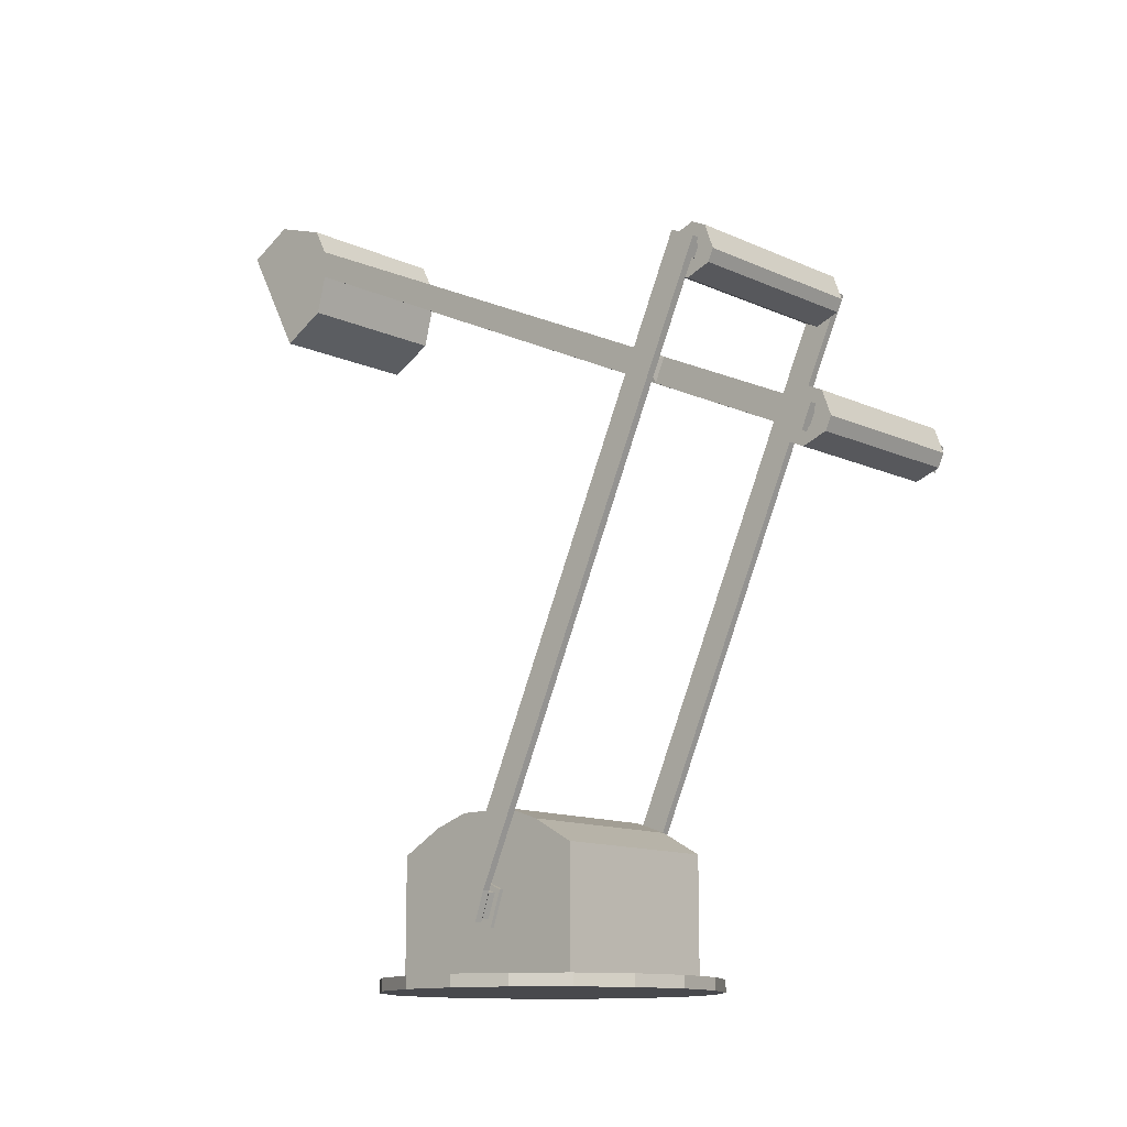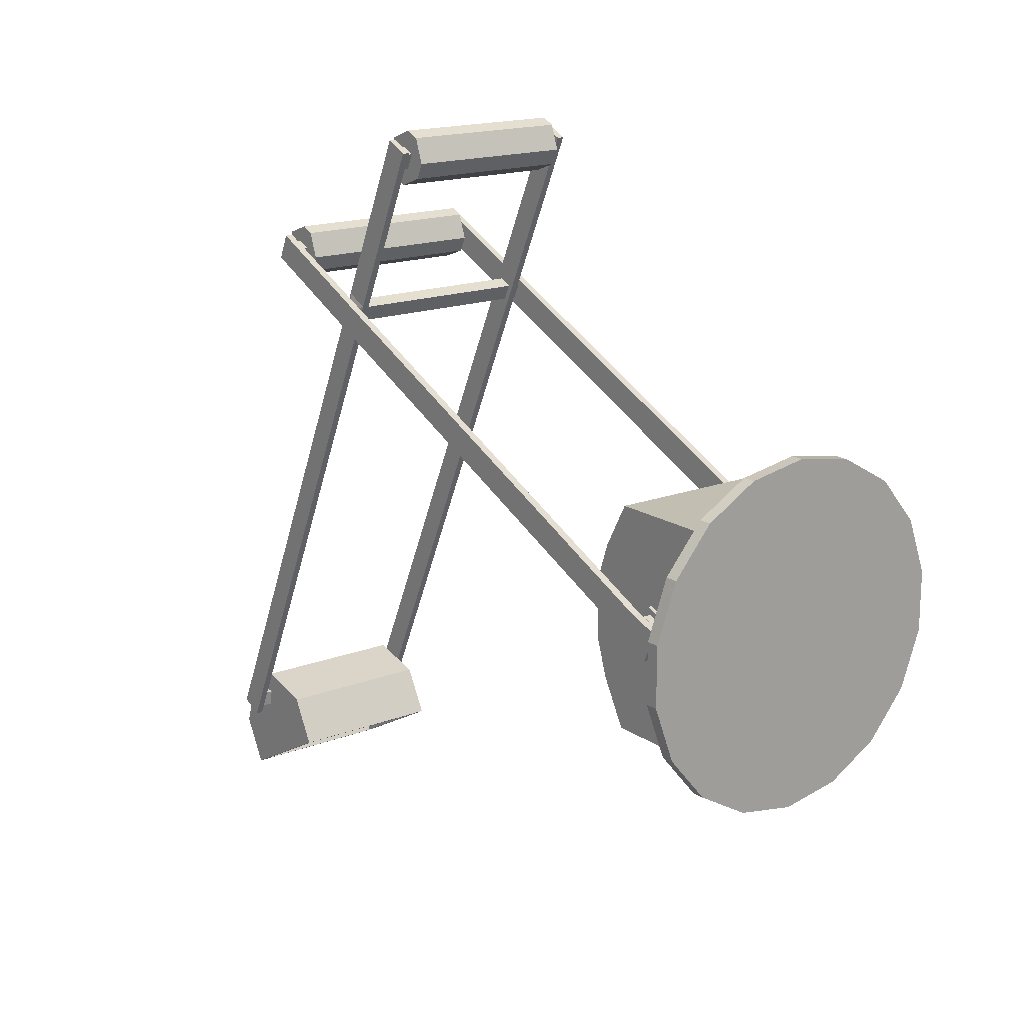
<metadata>
{"format":"obj","ext":"obj","renderer":"f3d","projection":"perspective","resolution":1024,"background":"white","views":[{"elev":-12.5,"azim":-46.8,"up":"+Y"},{"elev":17.1,"azim":-37.3,"up":"+Z"}]}
</metadata>
<code>
v 0.3161 0.933 0.1214
v 0.3161 0.9166 0.1185
v 0.3009 0.9163 0.1184
v 0.3009 0.9333 0.1215
v 0.3161 0.9134 0.1366
v 0.3009 0.9131 0.1365
v 0.3161 0.9298 0.1395
v 0.3009 0.9301 0.1396
v 0.1049 0.9328 0.1215
v 0.1049 0.9296 0.1393
v 0.1202 0.9306 0.1399
v 0.1202 0.9336 0.1213
v 0.1049 0.9136 0.1364
v 0.1202 0.9128 0.1367
v 0.1049 0.9168 0.1187
v 0.1202 0.9158 0.1181
v 0.1049 0.645 0.7068
v 0.3161 0.645 0.7068
v 0.3161 0.6598 0.7136
v 0.1049 0.6598 0.7136
v 0.1005 0.7423 0.7518
v 0.3206 0.7423 0.7518
v 0.3206 0.7526 0.7797
v 0.1005 0.7526 0.7797
v 0.3206 0.7614 0.7606
v 0.3206 0.7662 0.786
v 0.3206 0.7751 0.7669
v 0.3206 0.7942 0.7757
v 0.1005 0.7662 0.786
v 0.1005 0.7942 0.7757
v 0.1005 0.7918 0.7306
v 0.1005 0.783 0.7497
v 0.1005 0.8021 0.7586
v 0.3206 0.8021 0.7586
v 0.3206 0.783 0.7497
v 0.3206 0.7918 0.7306
v 0.3206 0.7782 0.7243
v 0.3206 0.7693 0.7434
v 0.3206 0.7502 0.7346
v 0.1005 0.7782 0.7243
v 0.1005 0.7502 0.7346
v 0.1005 0.7693 0.7434
v 0.1005 0.7614 0.7606
v 0.1005 0.7751 0.7669
v 0.1143 0.5754 0.8576
v 0.3067 0.5754 0.8576
v 0.3067 0.5477 0.8678
v 0.1143 0.5477 0.8678
v 0.3067 0.5666 0.8765
v 0.3067 0.6003 0.8921
v 0.3067 0.5814 0.8833
v 0.3067 0.5901 0.8644
v 0.1143 0.5901 0.8644
v 0.1143 0.5814 0.8833
v 0.1143 0.6003 0.8921
v 0.3067 0.5498 0.9129
v 0.1143 0.5498 0.9129
v 0.1143 0.5396 0.8852
v 0.3067 0.5396 0.8852
v 0.3067 0.5585 0.894
v 0.3067 0.5645 0.9197
v 0.3067 0.5733 0.9008
v 0.3067 0.5922 0.9095
v 0.1143 0.5645 0.9197
v 0.1143 0.5922 0.9095
v 0.1143 0.5666 0.8765
v 0.1143 0.5585 0.894
v 0.1143 0.5733 0.9008
v 0.3392 0.1096 0.4333
v 0.3392 0.1405 0.4494
v 0.3392 0.1274 0.4776
v 0.3392 0.09438 0.4662
v 0.3135 0.09009 0.4681
v 0.3183 0.09009 0.4681
v 0.3183 0.129 0.4816
v 0.3135 0.129 0.4816
v 0.3135 0.1082 0.4289
v 0.3183 0.1082 0.4289
v 0.3135 0.1446 0.4479
v 0.3183 0.1446 0.4479
v 0.3183 0.09848 0.4645
v 0.3183 0.1258 0.474
v 0.3183 0.1111 0.4373
v 0.3183 0.1366 0.4506
v 0.3271 0.09848 0.4645
v 0.3271 0.1258 0.474
v 0.3271 0.1111 0.4373
v 0.3271 0.1366 0.4506
v 0.3306 0.09438 0.4662
v 0.3306 0.1274 0.4776
v 0.3306 0.1096 0.4333
v 0.3306 0.1405 0.4494
v 0.3306 0.7781 0.775
v 0.3392 0.7781 0.775
v 0.3392 0.7911 0.7468
v 0.3306 0.7911 0.7468
v 0.3306 0.6495 0.6813
v 0.3392 0.6495 0.6813
v 0.3306 0.6364 0.7096
v 0.3392 0.6364 0.7096
v 0.3306 0.6763 0.6937
v 0.3392 0.6763 0.6937
v 0.3392 0.6632 0.722
v 0.3306 0.6632 0.722
v 0.3306 0.7664 0.7353
v 0.3392 0.7664 0.7353
v 0.3306 0.7533 0.7636
v 0.3392 0.7533 0.7636
v 0.3306 0.6525 0.6894
v 0.3306 0.6682 0.6967
v 0.3306 0.6445 0.7066
v 0.3306 0.6602 0.7138
v 0.3306 0.7693 0.7434
v 0.3306 0.783 0.7497
v 0.3306 0.7614 0.7606
v 0.3306 0.7751 0.7669
v 0.3252 0.6525 0.6894
v 0.3252 0.6682 0.6967
v 0.3252 0.6445 0.7066
v 0.3252 0.6602 0.7138
v 0.3241 0.6499 0.6815
v 0.3241 0.6758 0.6935
v 0.3241 0.6369 0.7098
v 0.3241 0.6628 0.7217
v 0.3241 0.9137 0.1106
v 0.3161 0.9137 0.1106
v 0.3161 0.9396 0.1226
v 0.3241 0.9396 0.1226
v 0.3161 0.6369 0.7098
v 0.3161 0.6499 0.6815
v 0.3241 0.5763 0.9089
v 0.3161 0.5763 0.9089
v 0.3161 0.5504 0.897
v 0.3241 0.5504 0.897
v 0.3161 0.6758 0.6935
v 0.3161 0.6628 0.7217
v 0.3241 0.9269 0.15
v 0.3161 0.9269 0.15
v 0.3241 0.901 0.1381
v 0.3161 0.901 0.1381
v 0.3241 0.5636 0.8684
v 0.3161 0.5636 0.8684
v 0.3241 0.5895 0.8803
v 0.3161 0.5895 0.8803
v 0.3161 0.5814 0.8833
v 0.3161 0.5733 0.9008
v 0.3161 0.5666 0.8765
v 0.3161 0.5585 0.894
v 0.3161 0.6529 0.6897
v 0.3161 0.6677 0.6965
v 0.09699 0.901 0.1381
v 0.09699 0.9137 0.1106
v 0.1049 0.9137 0.1106
v 0.1049 0.901 0.1381
v 0.09699 0.9269 0.15
v 0.09699 0.9396 0.1226
v 0.1049 0.9269 0.15
v 0.1049 0.9396 0.1226
v 0.1049 0.6677 0.6965
v 0.1049 0.6529 0.6897
v 0.1049 0.6628 0.7217
v 0.1049 0.6758 0.6935
v 0.1049 0.6369 0.7098
v 0.1049 0.6499 0.6815
v 0.1049 0.5585 0.894
v 0.1049 0.5733 0.9008
v 0.1049 0.5666 0.8765
v 0.1049 0.5814 0.8833
v 0.1049 0.5504 0.897
v 0.1049 0.5763 0.9089
v 0.1049 0.5636 0.8684
v 0.1049 0.5895 0.8803
v 0.09699 0.5895 0.8803
v 0.09699 0.5763 0.9089
v 0.09699 0.5636 0.8684
v 0.09699 0.5504 0.897
v 0.09699 0.6628 0.7217
v 0.09699 0.6369 0.7098
v 0.09699 0.6499 0.6815
v 0.09699 0.6758 0.6935
v 0.0959 0.6602 0.7138
v 0.0959 0.6682 0.6967
v 0.0959 0.6445 0.7066
v 0.0959 0.6525 0.6894
v 0.09046 0.7751 0.7669
v 0.09046 0.783 0.7497
v 0.09046 0.7614 0.7606
v 0.09046 0.7693 0.7434
v 0.09046 0.6602 0.7138
v 0.09046 0.6682 0.6967
v 0.09046 0.6445 0.7066
v 0.09046 0.6525 0.6894
v 0.09046 0.7781 0.775
v 0.09046 0.7911 0.7468
v 0.09046 0.7533 0.7636
v 0.09046 0.7664 0.7353
v 0.09046 0.6632 0.722
v 0.09046 0.6763 0.6937
v 0.09046 0.6364 0.7096
v 0.09046 0.6495 0.6813
v 0.08184 0.7533 0.7636
v 0.08184 0.7781 0.775
v 0.08184 0.7911 0.7468
v 0.08184 0.7664 0.7353
v 0.08184 0.6632 0.722
v 0.08184 0.6763 0.6937
v 0.08184 0.6364 0.7096
v 0.08184 0.6495 0.6813
v 0.08184 0.1274 0.4776
v 0.08184 0.1405 0.4494
v 0.09046 0.1274 0.4776
v 0.09046 0.1405 0.4494
v 0.09046 0.1096 0.4333
v 0.08184 0.1096 0.4333
v 0.09046 0.09438 0.4662
v 0.08184 0.09438 0.4662
v 0.09397 0.1366 0.4506
v 0.09397 0.1258 0.474
v 0.09397 0.1111 0.4373
v 0.09397 0.09848 0.4645
v 0.1028 0.1366 0.4506
v 0.1028 0.1258 0.474
v 0.1028 0.1111 0.4373
v 0.1028 0.09848 0.4645
v 0.1028 0.1446 0.4479
v 0.1028 0.129 0.4816
v 0.1028 0.1082 0.4289
v 0.1028 0.09009 0.4681
v 0.1075 0.1446 0.4479
v 0.1075 0.129 0.4816
v 0.1075 0.1082 0.4289
v 0.1075 0.09009 0.4681
v 0.1557 0.03893 0.5779
v 0.1461 0.03893 0.6322
v 0.2105 0.03893 0.6435
v 0.2653 0.03893 0.5779
v 0.2653 0.03893 0.3324
v 0.275 0.03893 0.2781
v 0.2105 0.03893 0.2668
v 0.1557 0.03893 0.3324
v 0.275 0.025 0.2781
v 0.2105 0.025 0.2668
v 0.3316 0.03893 0.3108
v 0.3316 0.025 0.3108
v 0.3737 0.03893 0.361
v 0.3737 0.025 0.361
v 0.3961 0.03893 0.4224
v 0.3961 0.025 0.4224
v 0.3961 0.03893 0.4879
v 0.3961 0.025 0.4879
v 0.3737 0.03893 0.5493
v 0.3737 0.025 0.5493
v 0.3316 0.03893 0.5995
v 0.3316 0.025 0.5995
v 0.275 0.03893 0.6322
v 0.275 0.025 0.6322
v 0.2105 0.025 0.6435
v 0.3135 0.03893 0.5779
v 0.3135 0.03893 0.5353
v 0.3135 0.03893 0.483
v 0.3135 0.03893 0.4273
v 0.3135 0.03893 0.375
v 0.3135 0.03893 0.3324
v 0.1461 0.03893 0.2781
v 0.08943 0.03893 0.3108
v 0.1075 0.03893 0.3324
v 0.04738 0.03893 0.361
v 0.1075 0.03893 0.375
v 0.025 0.03893 0.4224
v 0.1075 0.03893 0.4273
v 0.025 0.03893 0.4879
v 0.1075 0.03893 0.483
v 0.04738 0.03893 0.5493
v 0.1075 0.03893 0.5353
v 0.08943 0.03893 0.5995
v 0.1075 0.03893 0.5779
v 0.1461 0.025 0.6322
v 0.08943 0.025 0.5995
v 0.04738 0.025 0.5493
v 0.025 0.025 0.4879
v 0.025 0.025 0.4224
v 0.04738 0.025 0.361
v 0.08943 0.025 0.3108
v 0.1461 0.025 0.2781
v 0.3135 0.1741 0.5779
v 0.3135 0.2011 0.5288
v 0.262 0.2011 0.5288
v 0.2653 0.1741 0.5779
v 0.3135 0.2146 0.4903
v 0.3135 0.2011 0.3815
v 0.3135 0.2146 0.4221
v 0.3135 0.1741 0.3324
v 0.2653 0.1741 0.3324
v 0.262 0.2011 0.3815
v 0.262 0.2146 0.4221
v 0.262 0.2146 0.4903
v 0.1075 0.2146 0.4221
v 0.1075 0.2146 0.4903
v 0.1557 0.1741 0.5779
v 0.159 0.2011 0.5288
v 0.159 0.2146 0.4903
v 0.159 0.2146 0.4221
v 0.159 0.2011 0.3815
v 0.1557 0.1741 0.3324
v 0.1075 0.2011 0.5288
v 0.1075 0.2011 0.3815
v 0.1075 0.1741 0.3324
v 0.1075 0.1741 0.5779
v 0.3009 0.9128 0.162
v 0.3009 0.9547 0.1391
v 0.3009 0.8492 0.1452
v 0.3009 0.975 0.07659
v 0.1202 0.9547 0.1391
v 0.1202 0.9128 0.162
v 0.1202 0.975 0.07659
v 0.1202 0.8492 0.1452
v 0.2948 0.8515 0.1366
v 0.2576 0.8961 0.1123
v 0.2576 0.9219 0.09822
v 0.2948 0.9665 0.07387
v 0.1263 0.8515 0.1366
v 0.1634 0.8961 0.1123
v 0.1263 0.9665 0.07387
v 0.1634 0.9219 0.09822
v 0.2948 0.8265 0.0907
v 0.2948 0.9415 0.02793
v 0.1263 0.8265 0.0907
v 0.1263 0.9415 0.02793
v 0.3009 0.8211 0.09364
v 0.3009 0.9468 0.025
v 0.1202 0.8211 0.09364
v 0.1202 0.9468 0.025
v 0.2576 0.8833 0.0887
v 0.2576 0.9091 0.07462
v 0.1634 0.8833 0.0887
v 0.1634 0.9091 0.07462
f 1 2 3
f 2 5 6
f 5 7 8
f 7 1 4
f 9 10 11
f 10 13 14
f 13 15 16
f 15 9 12
f 17 18 19
f 21 22 23
f 22 25 23
f 26 27 28
f 29 26 28
f 31 32 33
f 34 35 36
f 37 38 39
f 40 37 39
f 38 37 36
f 32 31 40
f 42 40 41
f 25 22 39
f 42 41 21
f 43 21 24
f 27 26 23
f 43 24 29
f 44 29 30
f 35 34 28
f 36 31 33
f 44 30 33
f 45 46 47
f 46 49 47
f 50 51 52
f 53 54 55
f 56 57 58
f 59 60 56
f 61 62 63
f 64 61 63
f 49 46 52
f 54 53 45
f 66 45 48
f 60 59 47
f 66 48 58
f 67 58 57
f 62 61 56
f 67 57 64
f 68 64 65
f 51 50 63
f 52 53 55
f 68 65 55
f 29 24 23
f 33 30 28
f 40 31 36
f 21 41 39
f 58 48 47
f 64 57 56
f 55 65 63
f 45 53 52
f 69 70 71
f 73 74 75
f 77 78 74
f 79 80 78
f 76 75 80
f 74 81 82
f 78 83 81
f 80 84 83
f 75 82 84
f 81 85 86
f 83 87 85
f 84 88 87
f 82 86 88
f 85 89 90
f 87 91 89
f 88 92 91
f 86 90 92
f 89 72 71
f 91 69 72
f 92 70 69
f 93 94 95
f 92 97 98
f 90 99 97
f 71 100 99
f 70 98 100
f 97 101 102
f 100 103 104
f 98 102 103
f 101 105 106
f 104 107 105
f 103 108 107
f 102 106 108
f 105 96 95
f 108 94 93
f 106 95 94
f 97 109 110
f 99 111 109
f 104 112 111
f 101 110 112
f 105 113 114
f 107 115 113
f 93 116 115
f 96 114 116
f 109 117 118
f 111 119 117
f 112 120 119
f 110 118 120
f 113 38 35
f 115 25 38
f 116 27 25
f 114 35 27
f 117 121 122
f 119 123 121
f 120 124 123
f 118 122 124
f 125 126 127
f 123 129 130
f 131 132 133
f 122 135 136
f 122 137 138
f 121 139 137
f 130 140 139
f 135 138 140
f 123 141 142
f 124 143 141
f 136 144 143
f 129 142 144
f 141 134 133
f 143 131 134
f 144 132 131
f 144 145 146
f 142 147 145
f 133 148 147
f 132 146 148
f 145 51 62
f 147 49 51
f 148 60 49
f 146 62 60
f 130 149 150
f 129 18 149
f 136 19 18
f 135 150 19
f 137 128 127
f 139 125 128
f 140 126 125
f 151 152 153
f 155 156 152
f 157 158 156
f 20 19 150
f 160 149 18
f 159 150 149
f 161 20 159
f 163 17 20
f 164 160 17
f 162 159 160
f 165 67 68
f 167 66 67
f 168 54 66
f 166 68 54
f 169 165 166
f 171 167 165
f 172 168 167
f 170 166 168
f 173 174 170
f 175 176 174
f 171 169 176
f 161 172 171
f 177 173 172
f 178 175 173
f 163 171 175
f 164 154 157
f 179 151 154
f 180 155 151
f 162 157 155
f 177 161 162
f 176 169 170
f 179 164 163
f 156 158 153
f 181 177 180
f 183 178 177
f 184 179 178
f 182 180 179
f 185 44 32
f 187 43 44
f 188 42 43
f 186 32 42
f 189 181 182
f 191 183 181
f 192 184 183
f 190 182 184
f 193 185 186
f 195 187 185
f 196 188 187
f 194 186 188
f 197 189 190
f 199 191 189
f 200 192 191
f 198 190 192
f 201 202 203
f 195 193 202
f 204 203 194
f 205 201 204
f 197 195 201
f 198 196 195
f 206 204 196
f 207 205 206
f 199 197 205
f 208 206 198
f 209 207 208
f 211 199 207
f 212 200 199
f 210 208 200
f 194 203 202
f 213 214 210
f 215 216 214
f 211 209 216
f 217 212 211
f 219 213 212
f 220 215 213
f 218 211 215
f 221 217 218
f 223 219 217
f 224 220 219
f 222 218 220
f 225 221 222
f 227 223 221
f 228 224 223
f 226 222 224
f 229 225 226
f 231 227 225
f 232 228 227
f 230 226 228
f 216 209 210
f 127 1 7
f 138 7 5
f 140 5 2
f 126 2 1
f 153 15 13
f 154 13 10
f 157 10 9
f 158 9 15
f 233 234 235
f 236 233 235
f 237 238 239
f 240 237 239
f 239 238 241
f 238 243 244
f 243 245 246
f 245 247 248
f 247 249 250
f 249 251 252
f 251 253 254
f 253 255 256
f 255 235 257
f 253 258 236
f 251 259 258
f 249 260 259
f 247 261 260
f 245 262 261
f 243 263 262
f 238 237 263
f 264 240 239
f 265 266 240
f 267 268 266
f 269 270 268
f 271 272 270
f 273 274 272
f 275 276 274
f 234 233 276
f 235 255 236
f 242 241 244
f 277 257 235
f 278 277 234
f 279 278 275
f 280 279 273
f 281 280 271
f 282 281 269
f 283 282 267
f 284 283 265
f 242 284 264
f 285 286 287
f 258 285 288
f 259 286 285
f 260 289 286
f 262 290 291
f 263 292 290
f 237 293 292
f 294 290 292
f 295 291 290
f 296 289 291
f 287 286 289
f 260 73 76
f 261 77 73
f 291 77 261
f 289 76 79
f 297 229 230
f 270 231 297
f 272 232 231
f 298 230 272
f 299 288 287
f 300 287 296
f 301 296 295
f 302 295 294
f 303 294 293
f 301 298 305
f 302 297 298
f 303 306 297
f 304 307 306
f 240 304 293
f 266 307 304
f 268 306 307
f 270 297 306
f 274 305 298
f 276 308 305
f 233 299 308
f 236 288 299
f 299 300 305
f 231 229 297
f 230 232 272
f 291 79 77
f 309 8 310
f 311 6 309
f 312 3 311
f 310 8 4
f 313 14 11
f 315 12 11
f 16 12 315
f 14 16 316
f 317 318 319
f 321 322 318
f 323 324 322
f 320 319 324
f 325 317 320
f 327 321 317
f 328 323 321
f 326 320 323
f 329 325 326
f 331 327 325
f 332 328 327
f 330 326 328
f 313 314 309
f 314 316 311
f 332 331 316
f 329 330 312
f 310 312 315
f 330 332 315
f 331 329 311
f 316 314 14
f 315 316 16
f 312 4 3
f 311 3 6
f 309 6 8
f 318 333 334
f 322 335 333
f 324 336 335
f 319 334 336
f 336 334 333
f 1 3 4
f 2 6 3
f 5 8 6
f 7 4 8
f 9 11 12
f 10 14 11
f 13 16 14
f 15 12 16
f 17 19 20
f 21 23 24
f 29 28 30
f 40 39 41
f 38 36 35
f 32 40 42
f 25 39 38
f 42 21 43
f 27 23 25
f 43 29 44
f 35 28 27
f 36 33 34
f 44 33 32
f 45 47 48
f 56 58 59
f 64 63 65
f 49 52 51
f 54 45 66
f 60 47 49
f 66 58 67
f 62 56 60
f 67 64 68
f 51 63 62
f 52 55 50
f 68 55 54
f 29 23 26
f 33 28 34
f 40 36 37
f 21 39 22
f 58 47 59
f 64 56 61
f 55 63 50
f 45 52 46
f 69 71 72
f 73 75 76
f 77 74 73
f 79 78 77
f 76 80 79
f 74 82 75
f 78 81 74
f 80 83 78
f 75 84 80
f 81 86 82
f 83 85 81
f 84 87 83
f 82 88 84
f 85 90 86
f 87 89 85
f 88 91 87
f 86 92 88
f 89 71 90
f 91 72 89
f 92 69 91
f 93 95 96
f 92 98 70
f 90 97 92
f 71 99 90
f 70 100 71
f 97 102 98
f 100 104 99
f 98 103 100
f 101 106 102
f 104 105 101
f 103 107 104
f 102 108 103
f 105 95 106
f 108 93 107
f 106 94 108
f 97 110 101
f 99 109 97
f 104 111 99
f 101 112 104
f 105 114 96
f 107 113 105
f 93 115 107
f 96 116 93
f 109 118 110
f 111 117 109
f 112 119 111
f 110 120 112
f 113 35 114
f 115 38 113
f 116 25 115
f 114 27 116
f 117 122 118
f 119 121 117
f 120 123 119
f 118 124 120
f 125 127 128
f 123 130 121
f 131 133 134
f 122 136 124
f 122 138 135
f 121 137 122
f 130 139 121
f 135 140 130
f 123 142 129
f 124 141 123
f 136 143 124
f 129 144 136
f 141 133 142
f 143 134 141
f 144 131 143
f 144 146 132
f 142 145 144
f 133 147 142
f 132 148 133
f 145 62 146
f 147 51 145
f 148 49 147
f 146 60 148
f 130 150 135
f 129 149 130
f 136 18 129
f 135 19 136
f 137 127 138
f 139 128 137
f 140 125 139
f 151 153 154
f 155 152 151
f 157 156 155
f 20 150 159
f 160 18 17
f 159 149 160
f 161 159 162
f 163 20 161
f 164 17 163
f 162 160 164
f 165 68 166
f 167 67 165
f 168 66 167
f 166 54 168
f 169 166 170
f 171 165 169
f 172 167 171
f 170 168 172
f 173 170 172
f 175 174 173
f 171 176 175
f 161 171 163
f 177 172 161
f 178 173 177
f 163 175 178
f 164 157 162
f 179 154 164
f 180 151 179
f 162 155 180
f 177 162 180
f 176 170 174
f 179 163 178
f 156 153 152
f 181 180 182
f 183 177 181
f 184 178 183
f 182 179 184
f 185 32 186
f 187 44 185
f 188 43 187
f 186 42 188
f 189 182 190
f 191 181 189
f 192 183 191
f 190 184 192
f 193 186 194
f 195 185 193
f 196 187 195
f 194 188 196
f 197 190 198
f 199 189 197
f 200 191 199
f 198 192 200
f 201 203 204
f 195 202 201
f 204 194 196
f 205 204 206
f 197 201 205
f 198 195 197
f 206 196 198
f 207 206 208
f 199 205 207
f 208 198 200
f 209 208 210
f 211 207 209
f 212 199 211
f 210 200 212
f 194 202 193
f 213 210 212
f 215 214 213
f 211 216 215
f 217 211 218
f 219 212 217
f 220 213 219
f 218 215 220
f 221 218 222
f 223 217 221
f 224 219 223
f 222 220 224
f 225 222 226
f 227 221 225
f 228 223 227
f 226 224 228
f 229 226 230
f 231 225 229
f 232 227 231
f 230 228 232
f 216 210 214
f 127 7 138
f 138 5 140
f 140 2 126
f 126 1 127
f 153 13 154
f 154 10 157
f 157 9 158
f 158 15 153
f 239 241 242
f 238 244 241
f 243 246 244
f 245 248 246
f 247 250 248
f 249 252 250
f 251 254 252
f 253 256 254
f 255 257 256
f 253 236 255
f 251 258 253
f 249 259 251
f 247 260 249
f 245 261 247
f 243 262 245
f 238 263 243
f 265 240 264
f 267 266 265
f 269 268 267
f 271 270 269
f 273 272 271
f 275 274 273
f 234 276 275
f 242 244 246
f 242 246 248
f 242 248 250
f 242 250 252
f 242 252 254
f 242 254 256
f 242 256 257
f 242 257 277
f 242 277 278
f 242 278 279
f 242 279 280
f 242 280 281
f 242 281 282
f 242 282 283
f 242 283 284
f 277 235 234
f 278 234 275
f 279 275 273
f 280 273 271
f 281 271 269
f 282 269 267
f 283 267 265
f 284 265 264
f 242 264 239
f 285 287 288
f 258 288 236
f 259 285 258
f 260 286 259
f 262 291 261
f 263 290 262
f 237 292 263
f 294 292 293
f 295 290 294
f 296 291 295
f 287 289 296
f 260 76 289
f 261 73 260
f 289 79 291
f 297 230 298
f 272 231 270
f 299 287 300
f 300 296 301
f 301 295 302
f 302 294 303
f 303 293 304
f 301 305 300
f 302 298 301
f 303 297 302
f 304 306 303
f 240 293 237
f 266 304 240
f 268 307 266
f 270 306 268
f 274 298 272
f 276 305 274
f 233 308 276
f 236 299 233
f 299 305 308
f 310 4 312
f 313 14 314
f 315 11 313
f 317 319 320
f 321 318 317
f 323 322 321
f 320 324 323
f 325 320 326
f 327 317 325
f 328 321 327
f 326 323 328
f 329 326 330
f 331 325 329
f 332 327 331
f 330 328 332
f 313 309 310
f 314 311 309
f 332 316 315
f 329 312 311
f 310 315 313
f 330 315 312
f 331 311 316
f 318 334 319
f 322 333 318
f 324 335 322
f 319 336 324
f 336 333 335

</code>
